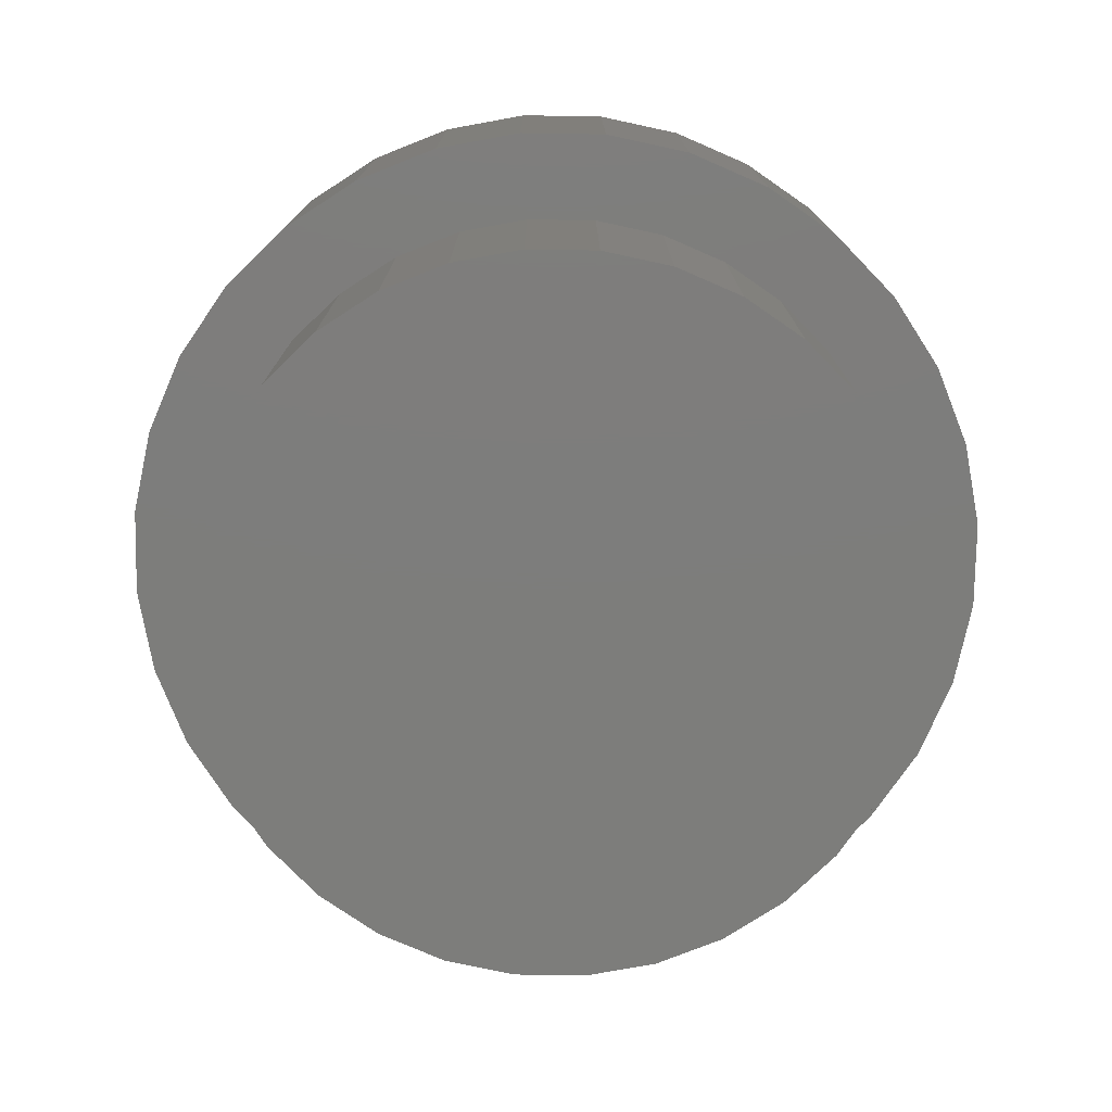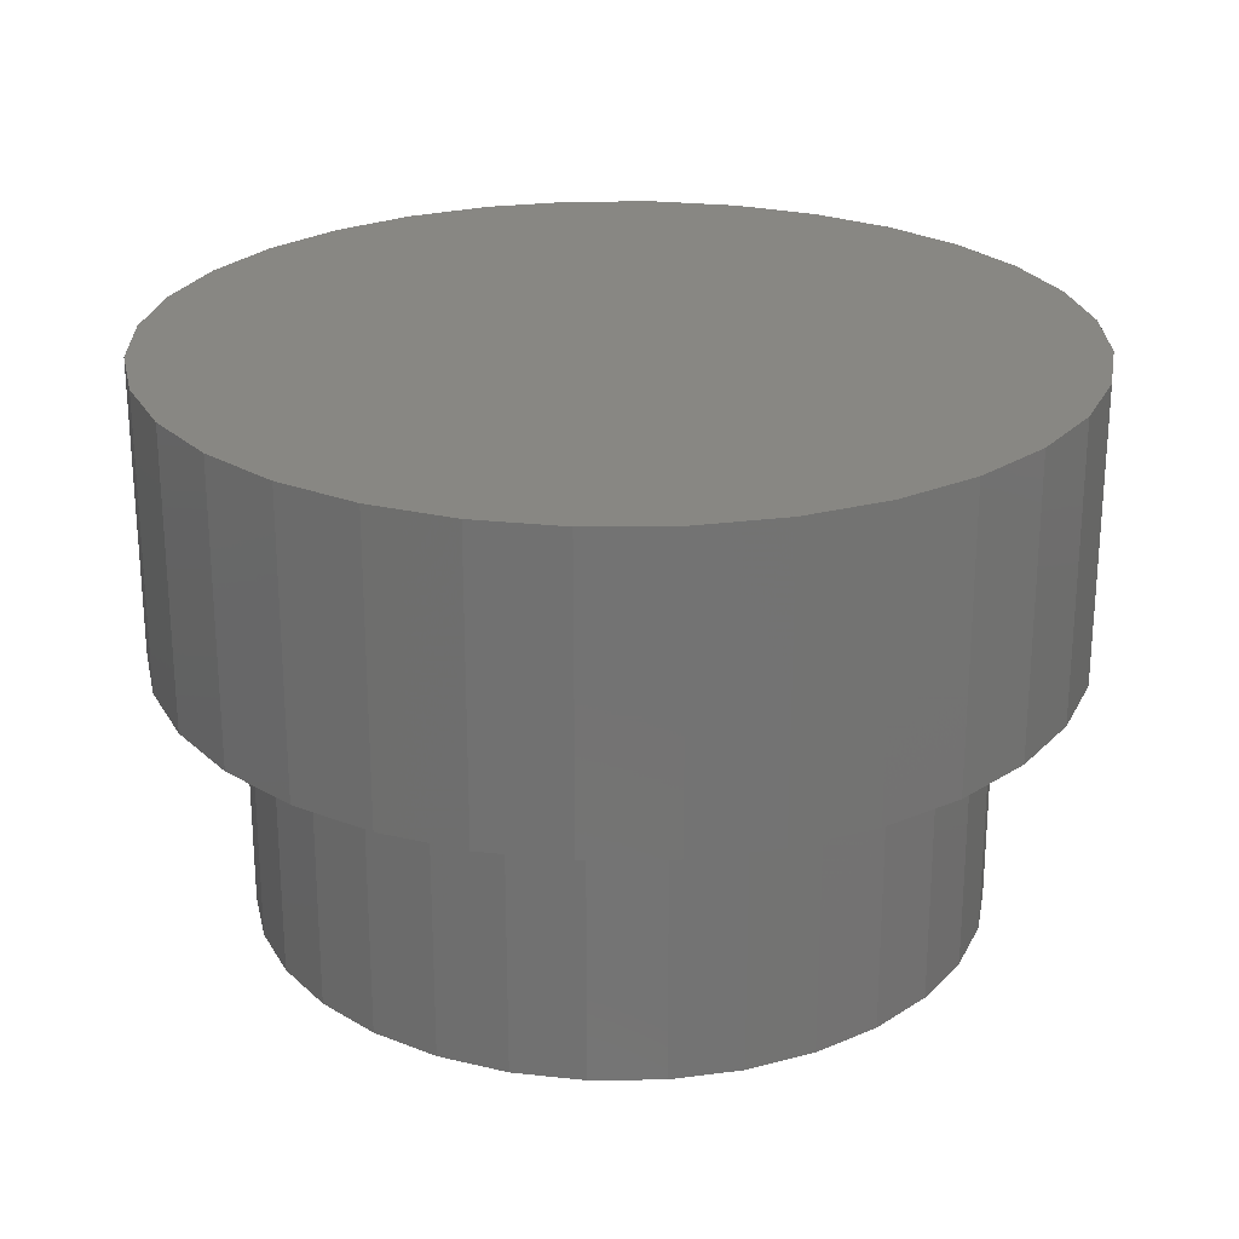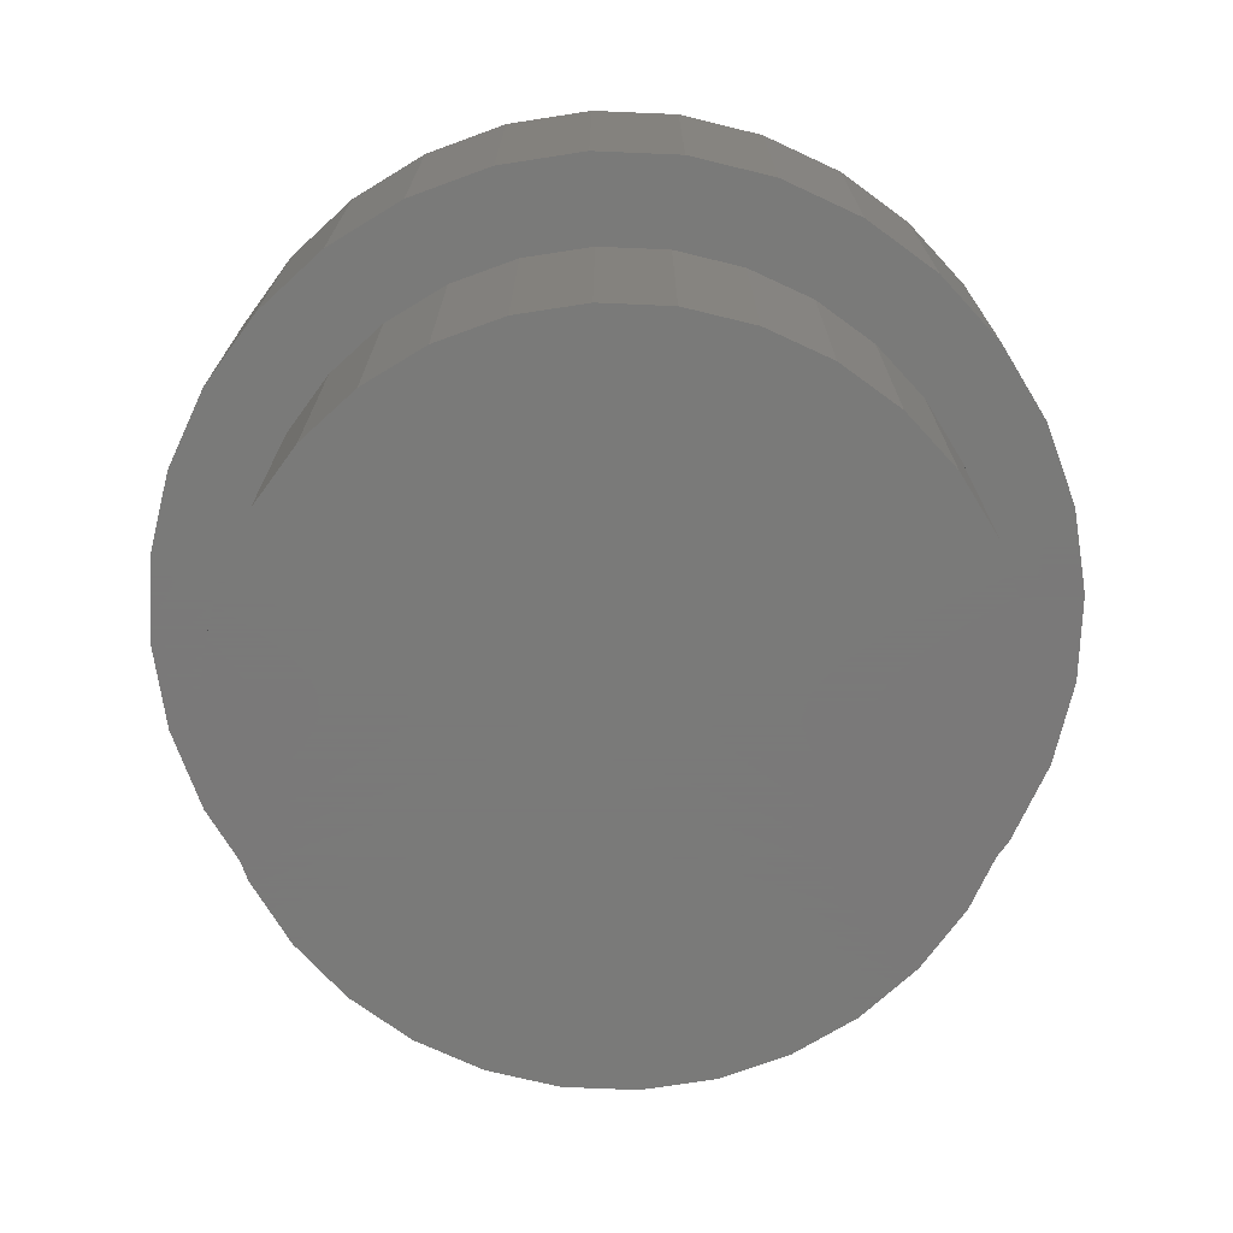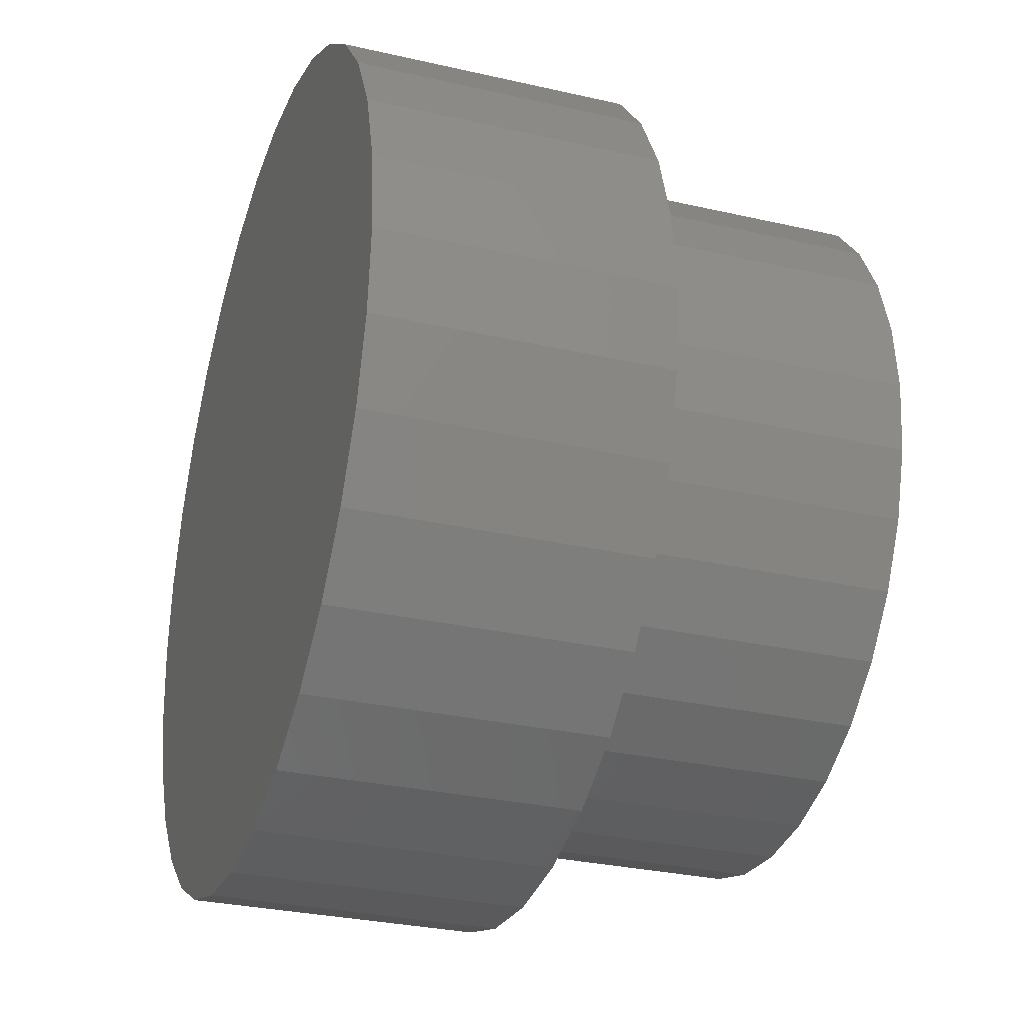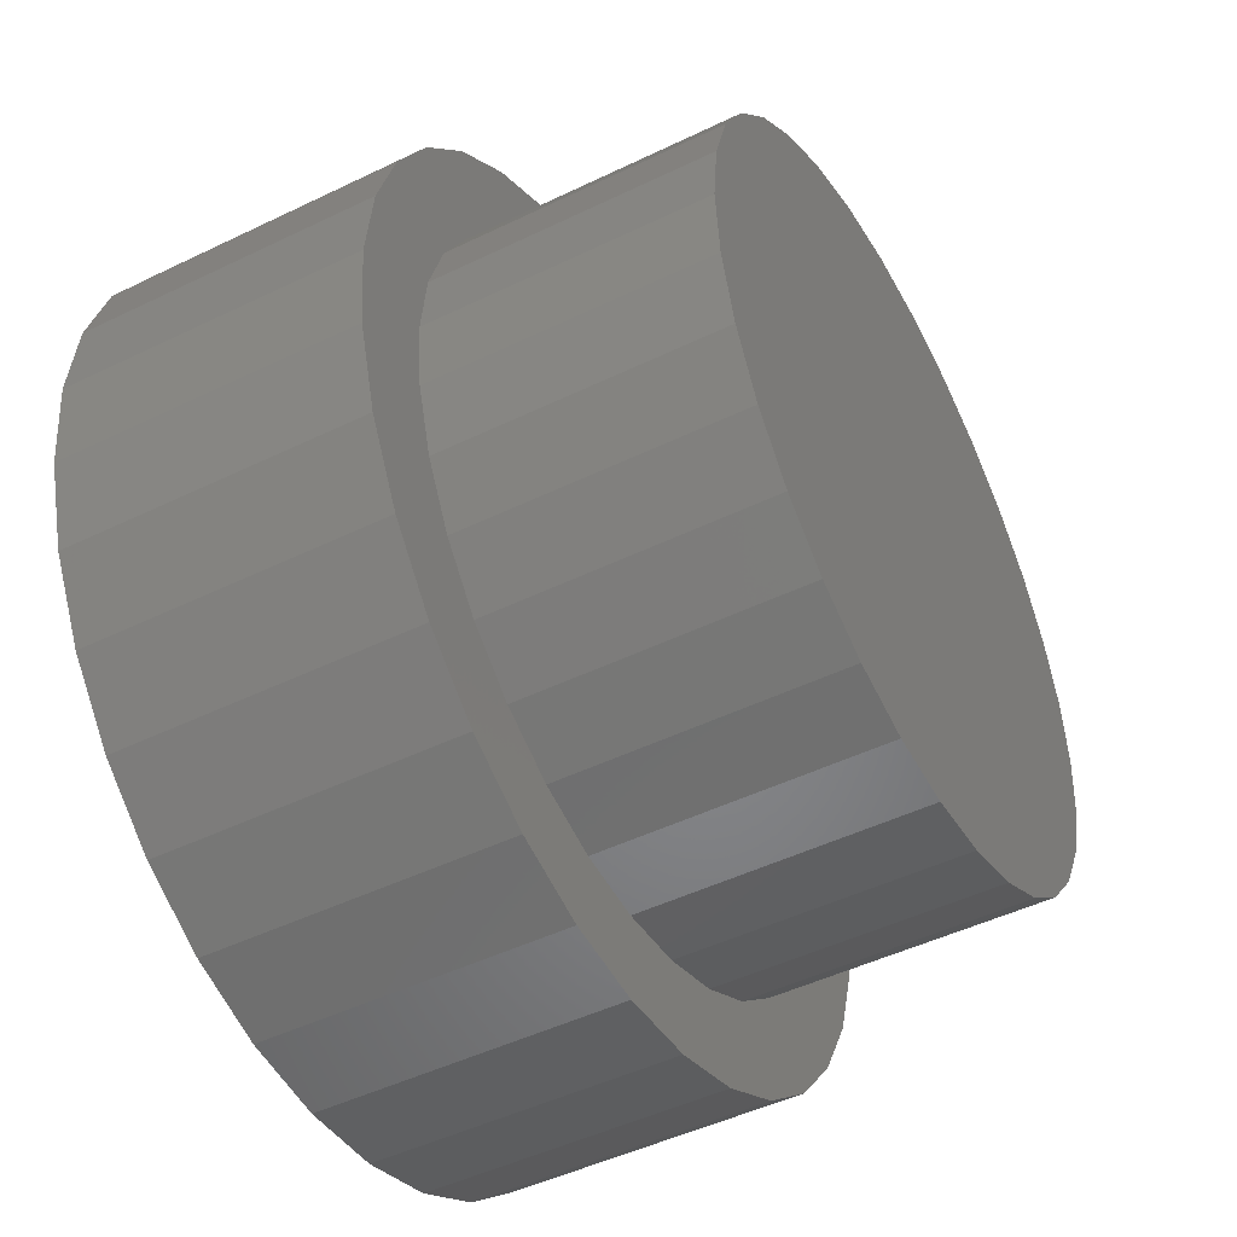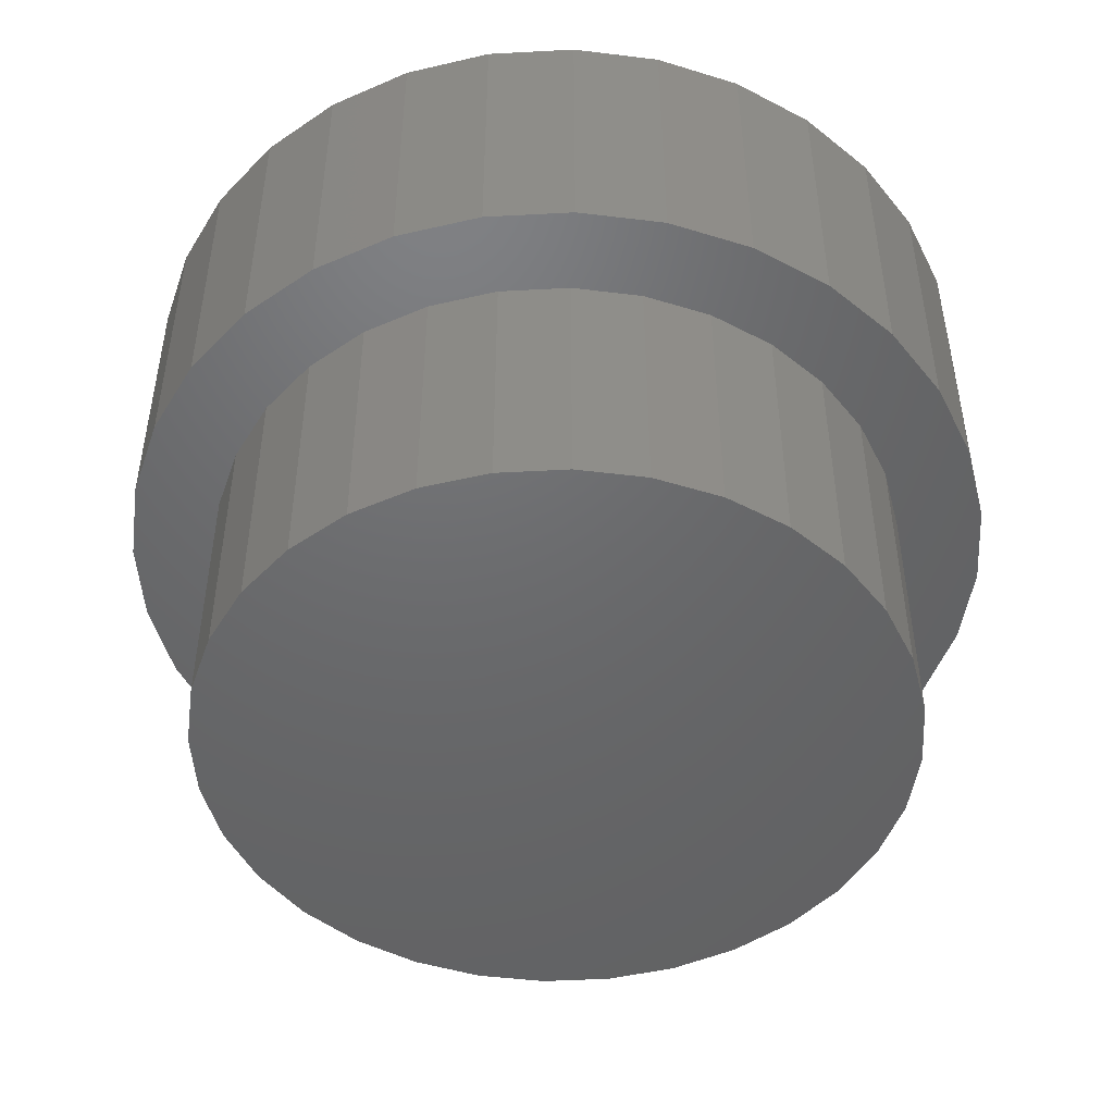
<metadata>
{"format":"stl","ext":"stl","renderer":"f3d","projection":"perspective","resolution":1024,"background":"white","views":[{"elev":-76.6,"azim":72.2,"up":"+Y"},{"elev":24.6,"azim":162.1,"up":"+Y"},{"elev":-72.7,"azim":-176.8,"up":"+Y"},{"elev":-29.8,"azim":-108.6,"up":"+Z"},{"elev":-47.8,"azim":-61.4,"up":"+Z"},{"elev":-47.9,"azim":-24.7,"up":"+Y"}]}
</metadata>
<code>
# stl→obj: 198 verts, 388 faces
v 0.002467 0.03125 0.1546
v 0.03263 0.03125 0.1516
v -0.02769 0.03125 0.1516
v -0.0567 0.03125 0.1428
v 0.06163 0.03125 0.1428
v 0.03263 0.03125 -0.1516
v -0.02769 0.03125 -0.1516
v 0.06163 0.03125 -0.1428
v 0.002467 0.03125 -0.1546
v -0.0567 0.03125 -0.1428
v -0.08343 0.03125 -0.1285
v 0.08836 0.03125 -0.1285
v -0.1069 0.03125 -0.1093
v 0.1118 0.03125 -0.1093
v -0.1261 0.03125 -0.08589
v 0.131 0.03125 -0.08589
v -0.1404 0.03125 -0.05916
v 0.1453 0.03125 -0.05916
v -0.1492 0.03125 -0.03016
v 0.1541 0.03125 -0.03016
v -0.1521 0.03125 8.256e-17
v 0.1571 0.03125 -2.397e-17
v -0.1492 0.03125 0.03016
v 0.1541 0.03125 0.03016
v -0.1404 0.03125 0.05916
v 0.1453 0.03125 0.05916
v -0.1261 0.03125 0.08589
v 0.131 0.03125 0.08589
v -0.1069 0.03125 0.1093
v 0.1118 0.03125 0.1093
v -0.08343 0.03125 0.1285
v 0.08836 0.03125 0.1285
v 0.1571 -0.07031 -2.397e-17
v 0.1541 -0.07031 -0.03016
v 0.1453 -0.07031 -0.05916
v 0.131 -0.07031 -0.08589
v 0.1118 -0.07031 -0.1093
v 0.08836 -0.07031 -0.1285
v 0.06163 -0.07031 -0.1428
v 0.03263 -0.07031 -0.1516
v 0.002467 -0.07031 -0.1546
v -0.02769 -0.07031 -0.1516
v -0.0567 -0.07031 -0.1428
v -0.08343 -0.07031 -0.1285
v -0.1069 -0.07031 -0.1093
v -0.1261 -0.07031 -0.08589
v -0.1404 -0.07031 -0.05916
v -0.1492 -0.07031 -0.03016
v -0.1521 -0.07031 8.256e-17
v -0.1492 -0.07031 0.03016
v -0.1404 -0.07031 0.05916
v -0.1261 -0.07031 0.08589
v -0.1069 -0.07031 0.1093
v -0.08343 -0.07031 0.1285
v -0.0567 -0.07031 0.1428
v -0.02769 -0.07031 0.1516
v 0.002467 -0.07031 0.1546
v 0.03263 -0.07031 0.1516
v 0.06163 -0.07031 0.1428
v 0.08836 -0.07031 0.1285
v 0.1118 -0.07031 0.1093
v 0.131 -0.07031 0.08589
v 0.1453 -0.07031 0.05916
v 0.1541 -0.07031 0.03016
v -0.1011 -0.07031 0.06908
v -0.08562 -0.07031 0.08792
v -0.06678 -0.07031 -0.1034
v -0.08562 -0.07031 -0.08792
v -0.04528 -0.07031 -0.1149
v 0.02656 -0.07031 0.122
v 0.04989 -0.07031 0.1149
v 0.07138 -0.07031 0.1034
v 0.09023 -0.07031 0.08792
v 0.1057 -0.07031 -0.06908
v 0.09023 -0.07031 -0.08792
v 0.07138 -0.07031 -0.1034
v 0.04989 -0.07031 -0.1149
v 0.02656 -0.07031 -0.122
v -0.04528 -0.07031 0.1149
v -0.02196 -0.07031 0.122
v 0.002303 -0.07031 0.1243
v -0.06678 -0.07031 0.1034
v 0.002303 -0.07031 -0.1243
v -0.02196 -0.07031 -0.122
v -0.1011 -0.07031 -0.06908
v -0.1126 -0.07031 -0.04758
v -0.1197 -0.07031 -0.02426
v -0.122 -0.07031 3.976e-17
v -0.1197 -0.07031 0.02426
v -0.1126 -0.07031 0.04758
v 0.1057 -0.07031 0.06908
v 0.1172 -0.07031 0.04758
v 0.1243 -0.07031 0.02426
v 0.1266 -0.07031 -8.206e-17
v 0.1243 -0.07031 -0.02426
v 0.1172 -0.07031 -0.04758
v -0.122 -0.1641 3.976e-17
v -0.1197 -0.1641 0.02426
v -0.1126 -0.1641 0.04758
v -0.1011 -0.1641 0.06908
v -0.08562 -0.1641 0.08792
v -0.06678 -0.1641 0.1034
v -0.04528 -0.1641 0.1149
v -0.02196 -0.1641 0.122
v 0.002303 -0.1641 0.1243
v 0.02656 -0.1641 0.122
v 0.04989 -0.1641 0.1149
v 0.07138 -0.1641 0.1034
v 0.09023 -0.1641 0.08792
v 0.1057 -0.1641 0.06908
v 0.1172 -0.1641 0.04758
v 0.1243 -0.1641 0.02426
v 0.1266 -0.1641 5.883e-17
v 0.1243 -0.1641 -0.02426
v 0.1172 -0.1641 -0.04758
v 0.1057 -0.1641 -0.06908
v 0.09023 -0.1641 -0.08792
v 0.07138 -0.1641 -0.1034
v 0.04989 -0.1641 -0.1149
v 0.02656 -0.1641 -0.122
v 0.002303 -0.1641 -0.1243
v -0.02196 -0.1641 -0.122
v -0.04528 -0.1641 -0.1149
v -0.06678 -0.1641 -0.1034
v -0.08562 -0.1641 -0.08792
v -0.1011 -0.1641 -0.06908
v -0.1126 -0.1641 -0.04758
v -0.1197 -0.1641 -0.02426
v -0.02088 -0.1172 0.1051
v -0.004857 -0.1172 0.1075
v 0.01121 -0.1172 0.1074
v 0.02717 -0.1172 0.1048
v -0.03638 -0.1172 0.1005
v 0.04268 -0.1172 0.09992
v -0.0509 -0.1172 0.09358
v 0.05728 -0.1172 0.09273
v -0.06774 -0.1172 0.08169
v 0.07054 -0.1172 0.0835
v 0.0448 -0.1172 -0.09906
v -0.04198 -0.1172 -0.09812
v 0.06124 -0.1172 -0.09027
v -0.02237 -0.1172 -0.1048
v 0.02864 -0.1172 -0.1045
v -0.005521 -0.1172 -0.1074
v 0.01168 -0.1172 -0.1073
v -0.06006 -0.1172 -0.08771
v -0.07571 -0.1172 -0.07413
v 0.076 -0.1172 -0.07872
v -0.08595 -0.1172 -0.06154
v 0.08848 -0.1172 -0.06487
v -0.09423 -0.1172 -0.04744
v 0.09774 -0.1172 -0.05025
v -0.1003 -0.1172 -0.03226
v 0.1046 -0.1172 -0.03419
v -0.104 -0.1172 -0.01646
v 0.1088 -0.1172 -0.01725
v -0.1053 -0.1172 5.287e-18
v 0.1102 -0.1172 -2.11e-17
v -0.1039 -0.1172 0.01707
v 0.1089 -0.1172 0.01677
v -0.09984 -0.1172 0.03371
v 0.105 -0.1172 0.03313
v -0.09328 -0.1172 0.04937
v 0.09681 -0.1172 0.05198
v -0.08211 -0.1172 0.06671
v 0.08514 -0.1172 0.06905
v -0.09706 -0.01562 0.04123
v -0.1032 -0.01562 0.02102
v -0.08711 -0.01562 0.05985
v -0.07371 -0.01562 0.07618
v -0.05738 -0.01562 0.08957
v -0.03876 -0.01562 0.09953
v 0.002467 -0.01562 0.1077
v -0.01855 -0.01562 0.1057
v 0.02348 -0.01562 0.1057
v 0.06232 -0.01562 0.08957
v 0.04369 -0.01562 0.09953
v 0.07864 -0.01562 0.07618
v 0.09204 -0.01562 0.05985
v 0.102 -0.01562 0.04123
v 0.1081 -0.01562 0.02102
v -0.1053 -0.01562 5.287e-18
v 0.1102 -0.01562 -4.748e-17
v 0.102 -0.01562 -0.04123
v 0.1081 -0.01562 -0.02102
v 0.09204 -0.01562 -0.05985
v 0.07864 -0.01562 -0.07618
v 0.06232 -0.01562 -0.08957
v 0.02348 -0.01562 -0.1057
v 0.04369 -0.01562 -0.09953
v 0.002467 -0.01562 -0.1077
v -0.01855 -0.01562 -0.1057
v -0.03876 -0.01562 -0.09953
v -0.05738 -0.01562 -0.08957
v -0.07371 -0.01562 -0.07618
v -0.09706 -0.01562 -0.04123
v -0.08711 -0.01562 -0.05985
v -0.1032 -0.01562 -0.02102
f 1 2 3
f 4 3 2
f 5 4 2
f 6 7 8
f 9 7 6
f 7 10 8
f 8 10 11
f 8 11 12
f 12 11 13
f 12 13 14
f 14 13 15
f 14 15 16
f 16 15 17
f 16 17 18
f 18 17 19
f 18 19 20
f 20 19 21
f 20 21 22
f 22 21 23
f 22 23 24
f 24 23 25
f 24 25 26
f 26 25 27
f 26 27 28
f 28 27 29
f 28 29 30
f 30 29 31
f 30 31 32
f 32 31 4
f 32 4 5
f 22 33 20
f 20 33 34
f 20 34 18
f 18 34 35
f 18 35 16
f 16 35 36
f 16 36 14
f 14 36 37
f 14 37 12
f 12 37 38
f 12 38 8
f 8 38 39
f 8 39 6
f 6 39 40
f 6 40 9
f 9 40 41
f 9 41 7
f 7 41 42
f 7 42 10
f 10 42 43
f 10 43 11
f 11 43 44
f 11 44 13
f 13 44 45
f 13 45 15
f 15 45 46
f 15 46 17
f 17 46 47
f 17 47 19
f 19 47 48
f 19 48 21
f 21 48 49
f 21 49 23
f 23 49 50
f 23 50 25
f 25 50 51
f 25 51 27
f 27 51 52
f 27 52 29
f 29 52 53
f 29 53 31
f 31 53 54
f 31 54 4
f 4 54 55
f 4 55 3
f 3 55 56
f 3 56 1
f 1 56 57
f 1 57 2
f 2 57 58
f 2 58 5
f 5 58 59
f 5 59 32
f 32 59 60
f 32 60 30
f 30 60 61
f 30 61 28
f 28 61 62
f 28 62 26
f 26 62 63
f 26 63 24
f 24 63 64
f 24 64 22
f 22 64 33
f 65 66 52
f 52 51 65
f 67 68 45
f 67 45 69
f 60 70 71
f 60 71 61
f 61 71 72
f 61 72 73
f 36 35 74
f 74 75 36
f 37 36 75
f 37 75 76
f 76 77 37
f 38 37 77
f 38 77 78
f 54 53 79
f 54 79 80
f 54 80 81
f 54 81 55
f 53 52 66
f 53 66 82
f 53 82 79
f 44 43 83
f 44 83 84
f 44 84 69
f 44 69 45
f 81 70 60
f 81 60 59
f 81 59 58
f 81 58 57
f 81 57 56
f 81 56 55
f 83 43 42
f 83 42 41
f 83 41 40
f 83 40 39
f 83 39 38
f 83 38 78
f 45 68 46
f 46 68 85
f 46 85 47
f 47 85 86
f 47 86 48
f 48 86 87
f 48 87 49
f 49 87 88
f 49 88 50
f 50 88 89
f 50 89 51
f 51 89 90
f 51 90 65
f 61 73 62
f 62 73 91
f 62 91 63
f 63 91 92
f 63 92 64
f 64 92 93
f 64 93 33
f 33 93 94
f 33 94 34
f 34 94 95
f 34 95 35
f 35 95 96
f 35 96 74
f 88 97 89
f 89 97 98
f 89 98 90
f 90 98 99
f 90 99 65
f 65 99 100
f 65 100 66
f 66 100 101
f 66 101 82
f 82 101 102
f 82 102 79
f 79 102 103
f 79 103 80
f 80 103 104
f 80 104 81
f 81 104 105
f 81 105 70
f 70 105 106
f 70 106 71
f 71 106 107
f 71 107 72
f 72 107 108
f 72 108 73
f 73 108 109
f 73 109 91
f 91 109 110
f 91 110 92
f 92 110 111
f 92 111 93
f 93 111 112
f 93 112 94
f 94 112 113
f 94 113 95
f 95 113 114
f 95 114 96
f 96 114 115
f 96 115 74
f 74 115 116
f 74 116 75
f 75 116 117
f 75 117 76
f 76 117 118
f 76 118 77
f 77 118 119
f 77 119 78
f 78 119 120
f 78 120 83
f 83 120 121
f 83 121 84
f 84 121 122
f 84 122 69
f 69 122 123
f 69 123 67
f 67 123 124
f 67 124 68
f 68 124 125
f 68 125 85
f 85 125 126
f 85 126 86
f 86 126 127
f 86 127 87
f 87 127 128
f 87 128 88
f 88 128 97
f 104 106 105
f 106 104 103
f 106 103 107
f 107 103 102
f 107 102 108
f 118 123 119
f 119 123 122
f 119 122 120
f 120 122 121
f 108 102 109
f 109 102 101
f 109 101 110
f 110 101 100
f 110 100 111
f 111 100 99
f 111 99 112
f 112 99 98
f 112 98 113
f 113 98 97
f 113 97 114
f 114 97 128
f 114 128 115
f 115 128 127
f 115 127 116
f 116 127 126
f 116 126 117
f 117 126 125
f 117 125 118
f 118 125 124
f 118 124 123
f 129 130 131
f 132 129 131
f 133 129 132
f 134 133 132
f 135 133 134
f 136 135 134
f 137 135 136
f 136 138 137
f 139 140 141
f 142 140 139
f 143 142 139
f 144 142 143
f 145 144 143
f 140 146 141
f 141 146 147
f 141 147 148
f 148 147 149
f 148 149 150
f 150 149 151
f 150 151 152
f 152 151 153
f 152 153 154
f 154 153 155
f 154 155 156
f 156 155 157
f 156 157 158
f 158 157 159
f 158 159 160
f 160 159 161
f 160 161 162
f 162 161 163
f 162 163 164
f 164 163 165
f 164 165 166
f 166 165 137
f 166 137 138
f 167 161 168
f 163 161 167
f 169 163 167
f 169 165 163
f 165 169 170
f 170 137 165
f 137 170 171
f 171 135 137
f 135 171 172
f 172 133 135
f 173 130 174
f 131 130 173
f 175 131 173
f 175 132 131
f 176 136 177
f 138 136 176
f 178 138 176
f 178 166 138
f 166 178 179
f 179 164 166
f 164 179 180
f 180 162 164
f 162 180 181
f 161 159 168
f 168 159 157
f 168 157 182
f 130 129 174
f 174 129 133
f 174 133 172
f 136 134 177
f 177 134 132
f 177 132 175
f 162 181 160
f 160 181 183
f 160 183 158
f 184 154 185
f 152 154 184
f 186 152 184
f 186 150 152
f 150 186 187
f 187 148 150
f 148 187 188
f 188 141 148
f 189 143 190
f 145 143 189
f 191 145 189
f 191 144 145
f 144 191 192
f 192 142 144
f 142 192 193
f 193 140 142
f 140 193 194
f 194 146 140
f 146 194 195
f 195 147 146
f 196 151 197
f 153 151 196
f 198 153 196
f 154 156 185
f 185 156 158
f 185 158 183
f 143 139 190
f 190 139 141
f 190 141 188
f 151 149 197
f 197 149 147
f 197 147 195
f 153 198 155
f 155 198 182
f 155 182 157
f 174 175 173
f 175 174 172
f 175 172 177
f 177 172 171
f 177 171 176
f 188 193 190
f 190 193 192
f 190 192 189
f 189 192 191
f 176 171 178
f 178 171 170
f 178 170 179
f 179 170 169
f 179 169 180
f 180 169 167
f 180 167 181
f 181 167 168
f 181 168 183
f 183 168 182
f 183 182 185
f 185 182 198
f 185 198 184
f 184 198 196
f 184 196 186
f 186 196 197
f 186 197 187
f 187 197 195
f 187 195 188
f 188 195 194
f 188 194 193

</code>
